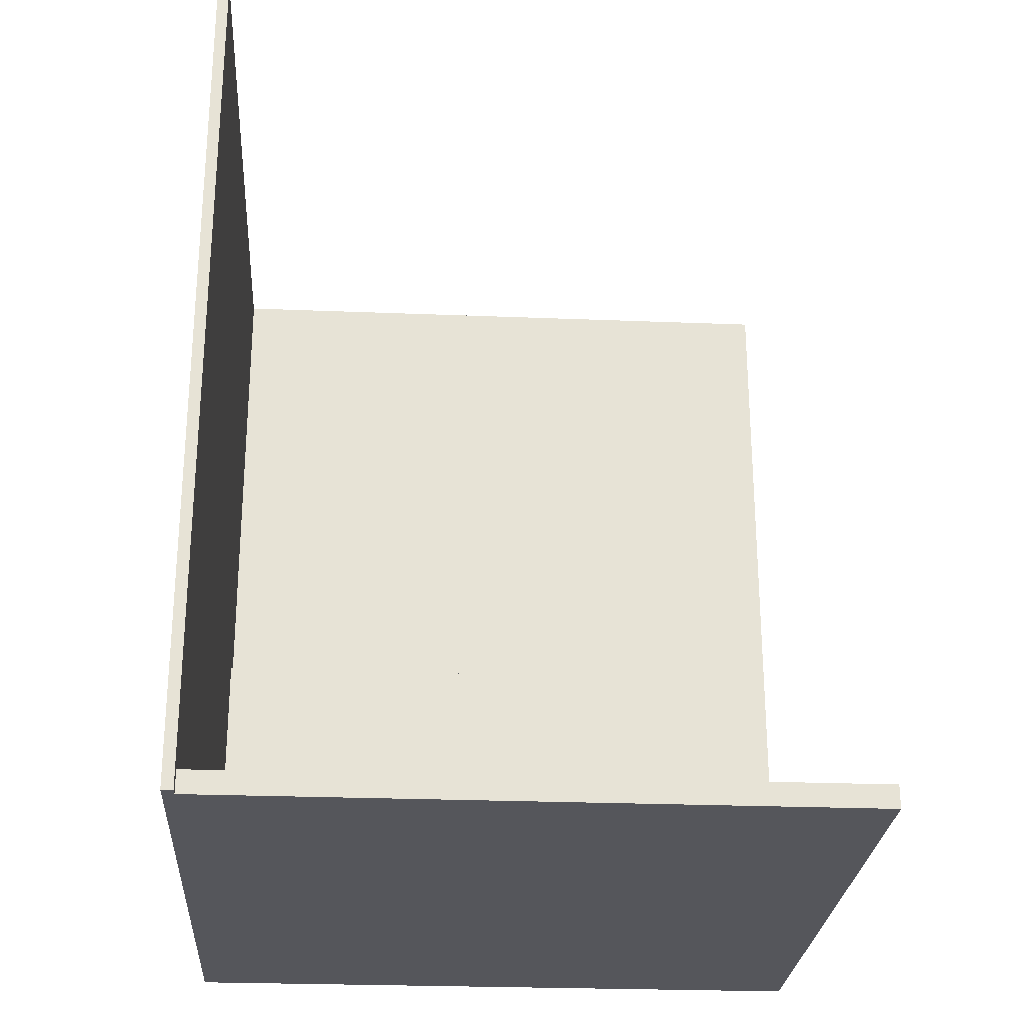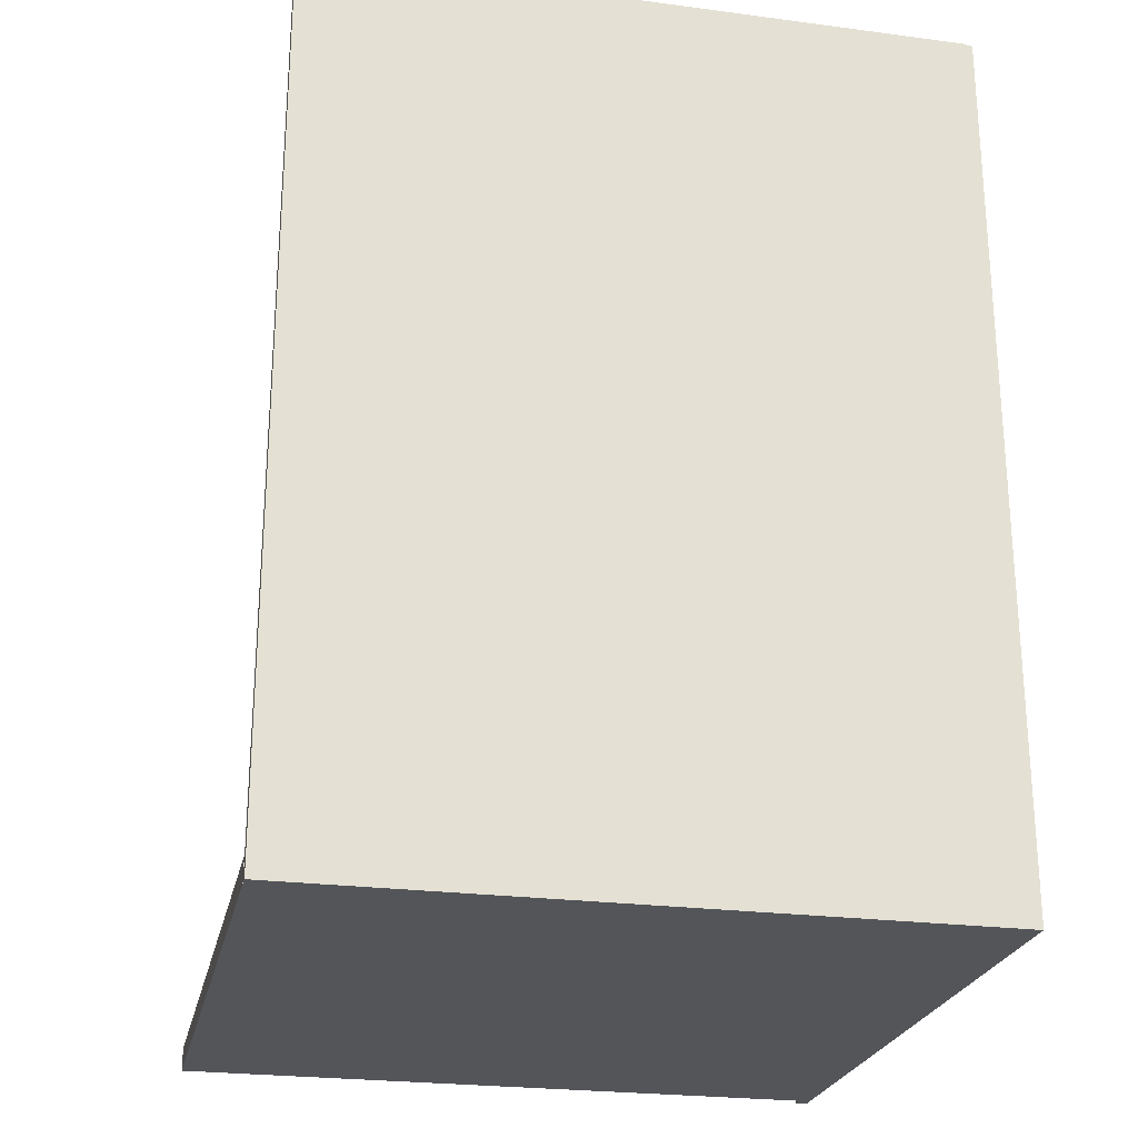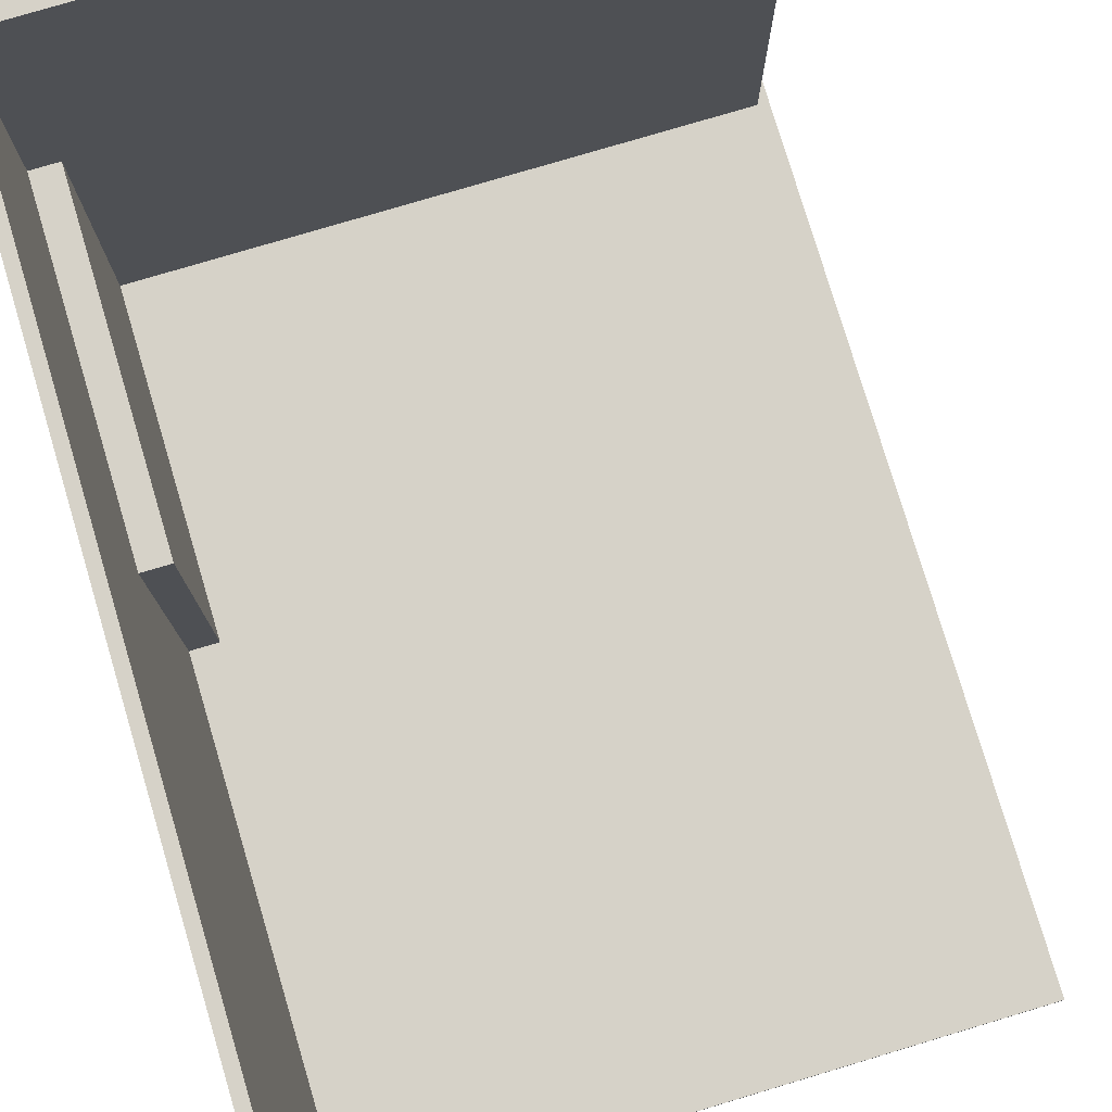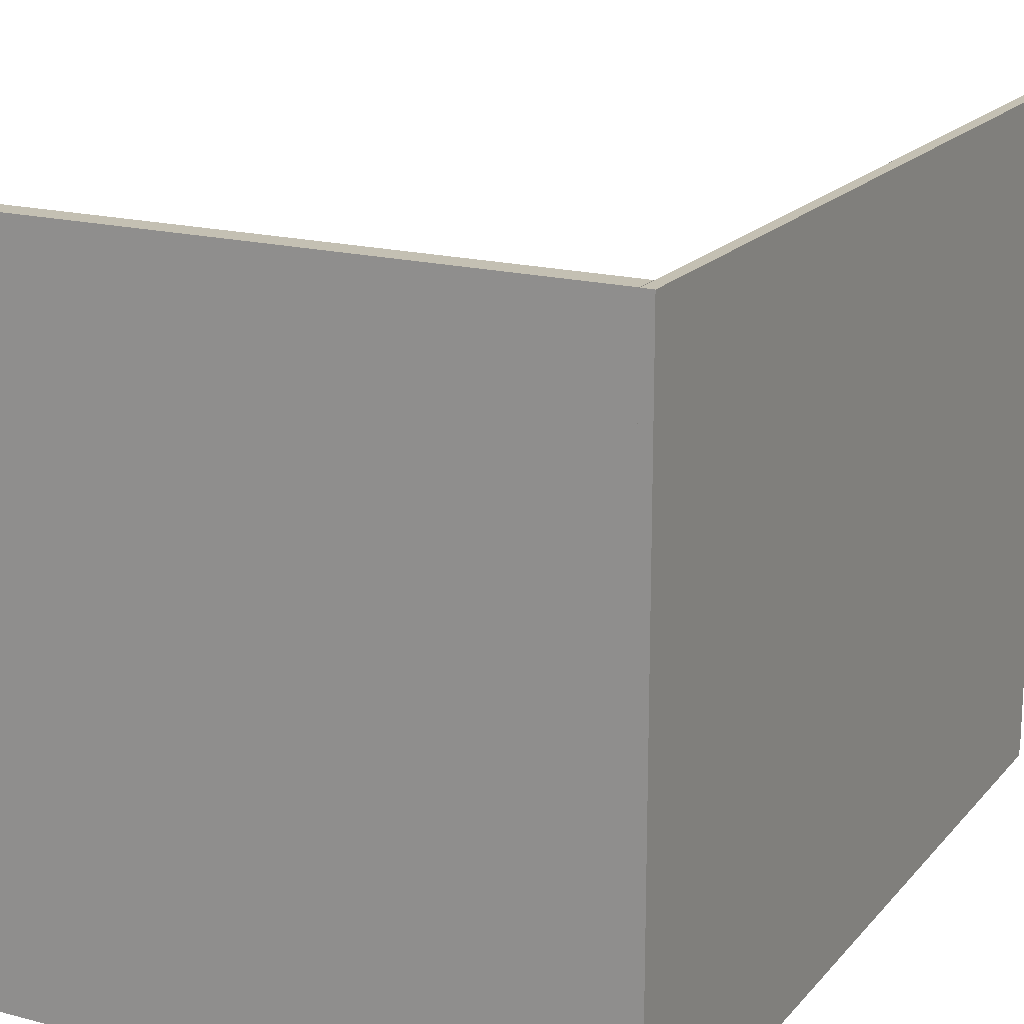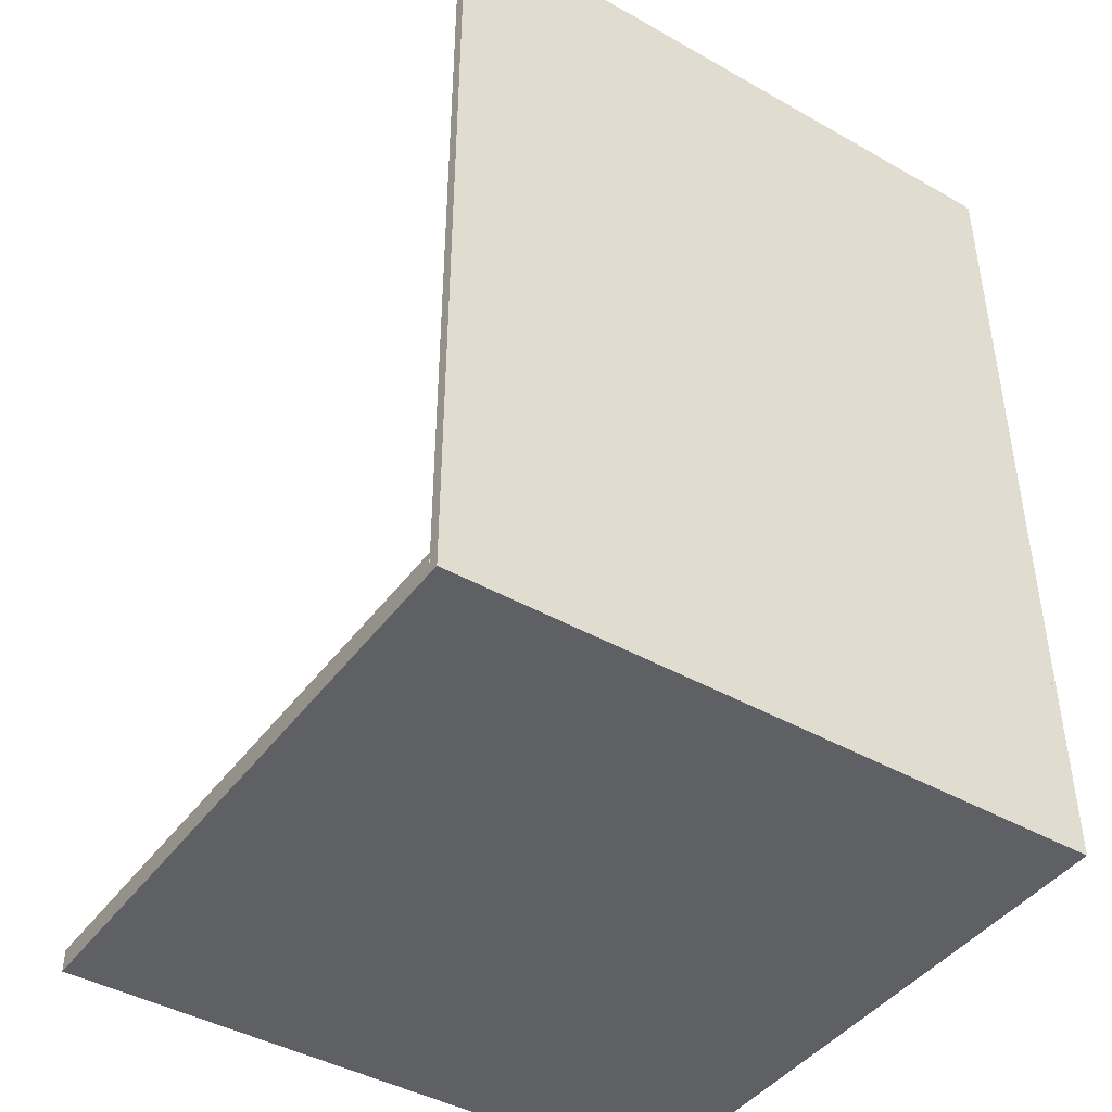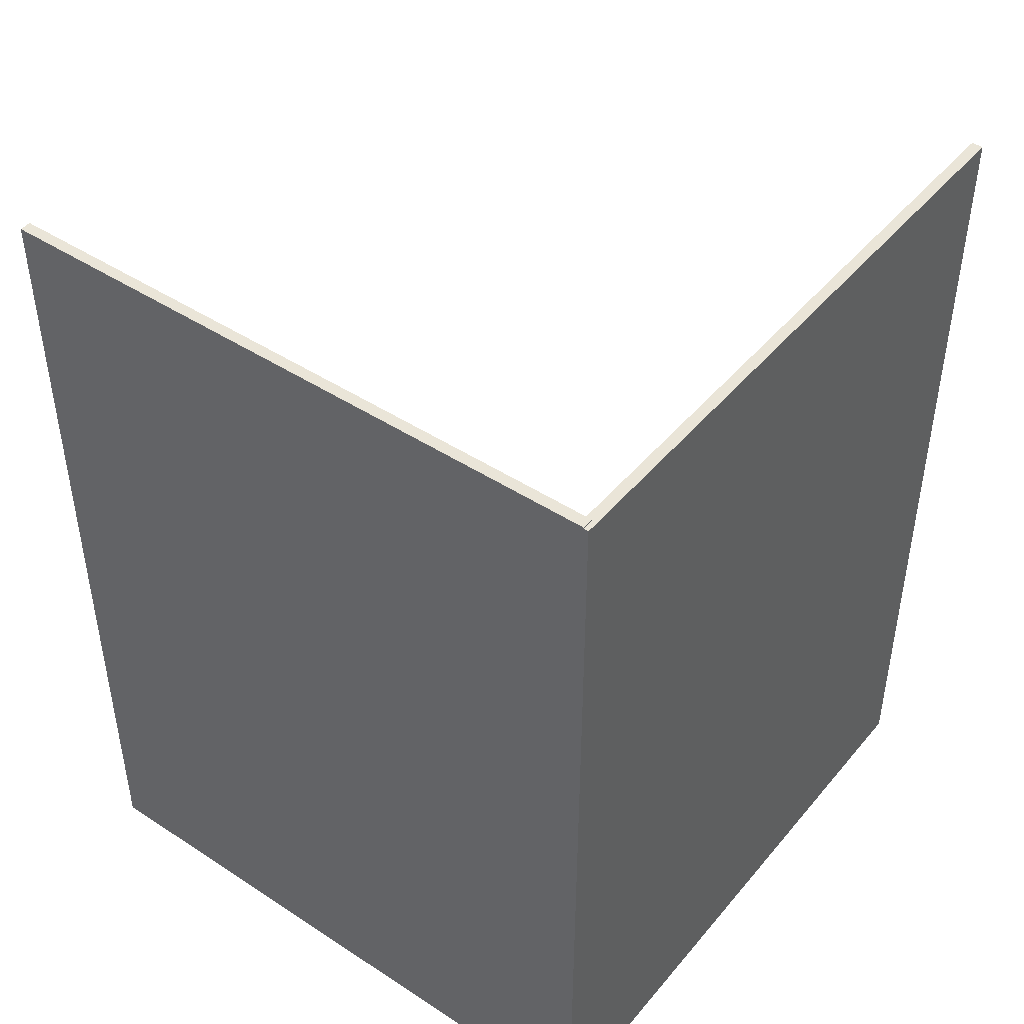
<metadata>
{"format":"obj","ext":"obj","renderer":"f3d","projection":"perspective","resolution":1024,"background":"white","views":[{"elev":-26.2,"azim":-93.6,"up":"+Y"},{"elev":-24.5,"azim":77.8,"up":"+Y"},{"elev":78.1,"azim":163.4,"up":"+Z"},{"elev":18.0,"azim":27.1,"up":"+Z"},{"elev":-43.4,"azim":56.3,"up":"+Y"},{"elev":45.1,"azim":127.1,"up":"+Y"}]}
</metadata>
<code>
o Object.1
v 250 -260 1271
v 250 1278 1271
v 230 -260 1271
v 250 -260 138.6
v 230 -260 138.6
v 230 1278 138.6
v 230 1278 1271
v 250 1278 138.6
f 1 2 3
f 4 1 3
f 4 3 5
f 6 4 5
f 7 6 5
f 8 6 7
f 7 2 8
f 4 8 2
f 4 6 8
f 5 3 7
f 7 3 2
f 2 1 4
o Object.2
v 250 -260 129.9
v 250 1276 129.9
v 250 -260 149.9
v -900 -260 129.9
v -900 -260 149.9
v -900 1276 149.9
v 250 1276 149.9
v -900 1276 129.9
f 9 10 11
f 12 9 11
f 12 11 13
f 14 12 13
f 15 14 13
f 16 14 15
f 15 10 16
f 12 16 10
f 12 14 16
f 13 11 15
f 15 11 10
f 10 9 12
o Object.3
v 230 -260 1272
v 230 -220 1272
v -880.3 -260 1272
v 230 -260 138.8
v -880.3 -260 138.8
v -880.3 -220 138.8
v -880.3 -220 1272
v 230 -220 138.8
f 17 18 19
f 20 17 19
f 20 19 21
f 22 20 21
f 23 22 21
f 24 22 23
f 23 18 24
f 20 24 18
f 20 22 24
f 21 19 23
f 23 19 18
f 18 17 20
o Object.4
v 230 380 749.9
v 180 380 749.9
v 230 -220 749.9
v 230 380 149.9
v 230 -220 149.9
v 180 -220 149.9
v 180 -220 749.9
v 180 380 149.9
f 25 26 27
f 28 25 27
f 28 27 29
f 30 28 29
f 31 30 29
f 32 30 31
f 31 26 32
f 28 32 26
f 28 30 32
f 29 27 31
f 31 27 26
f 26 25 28

</code>
